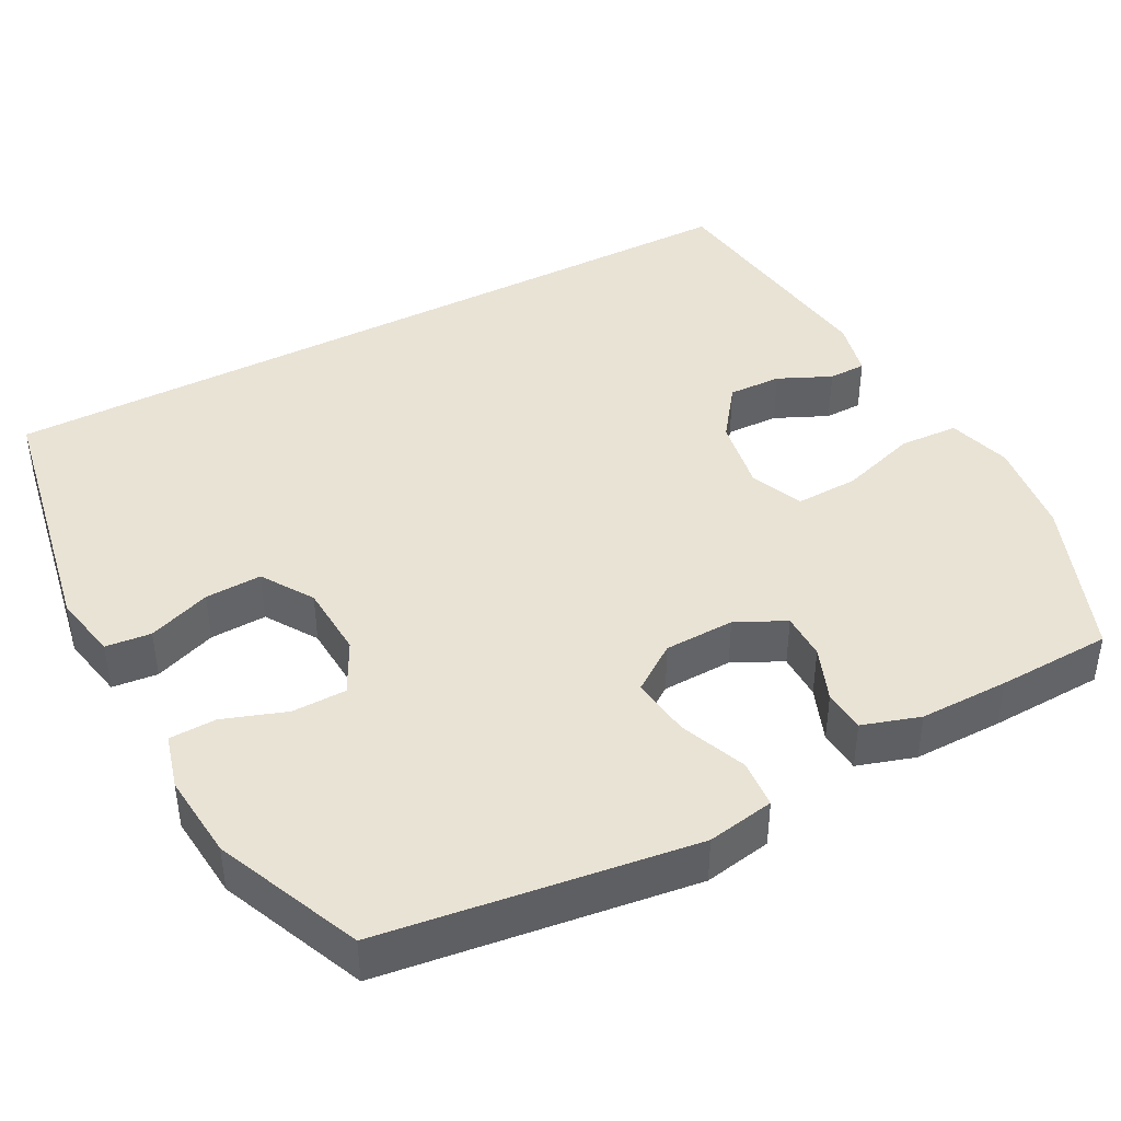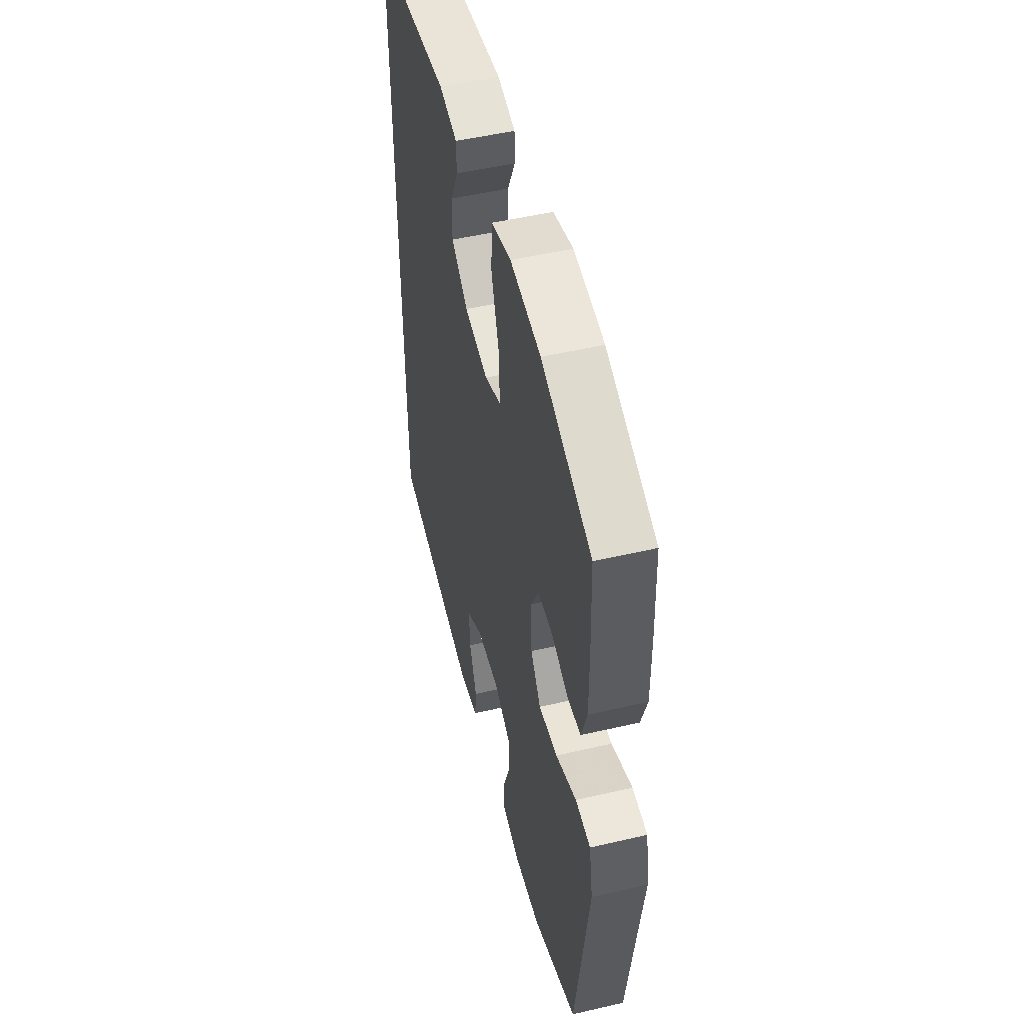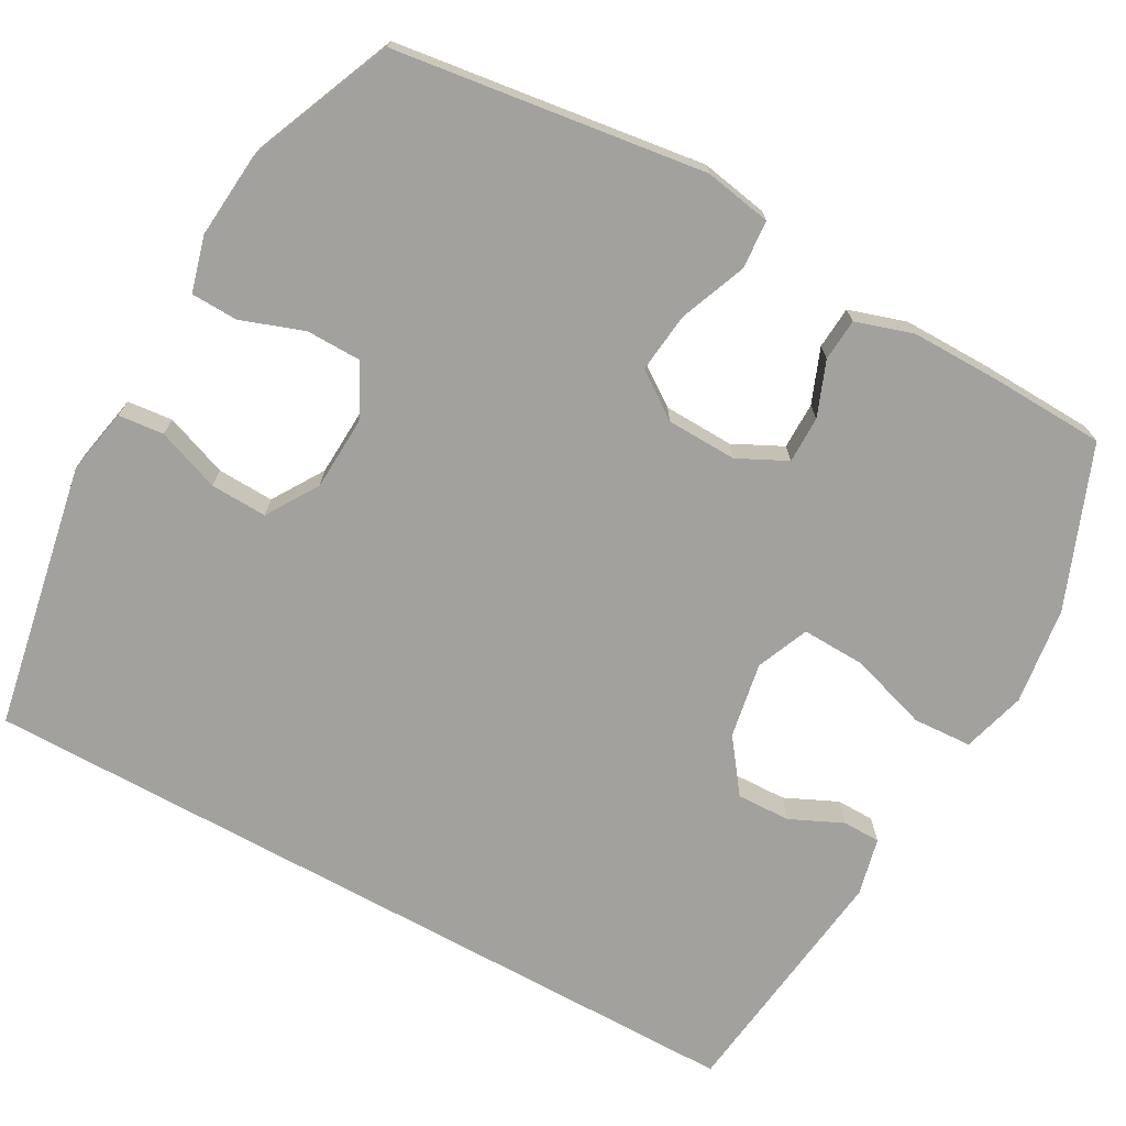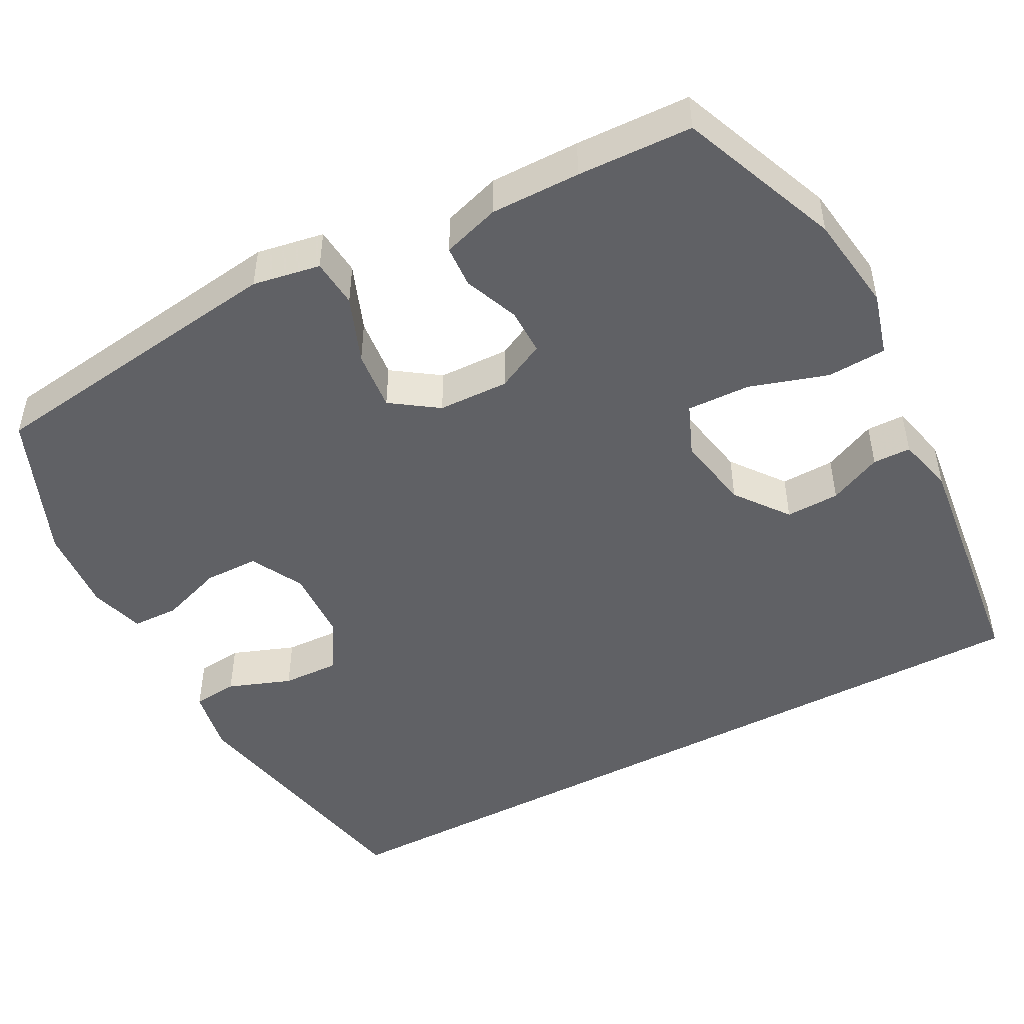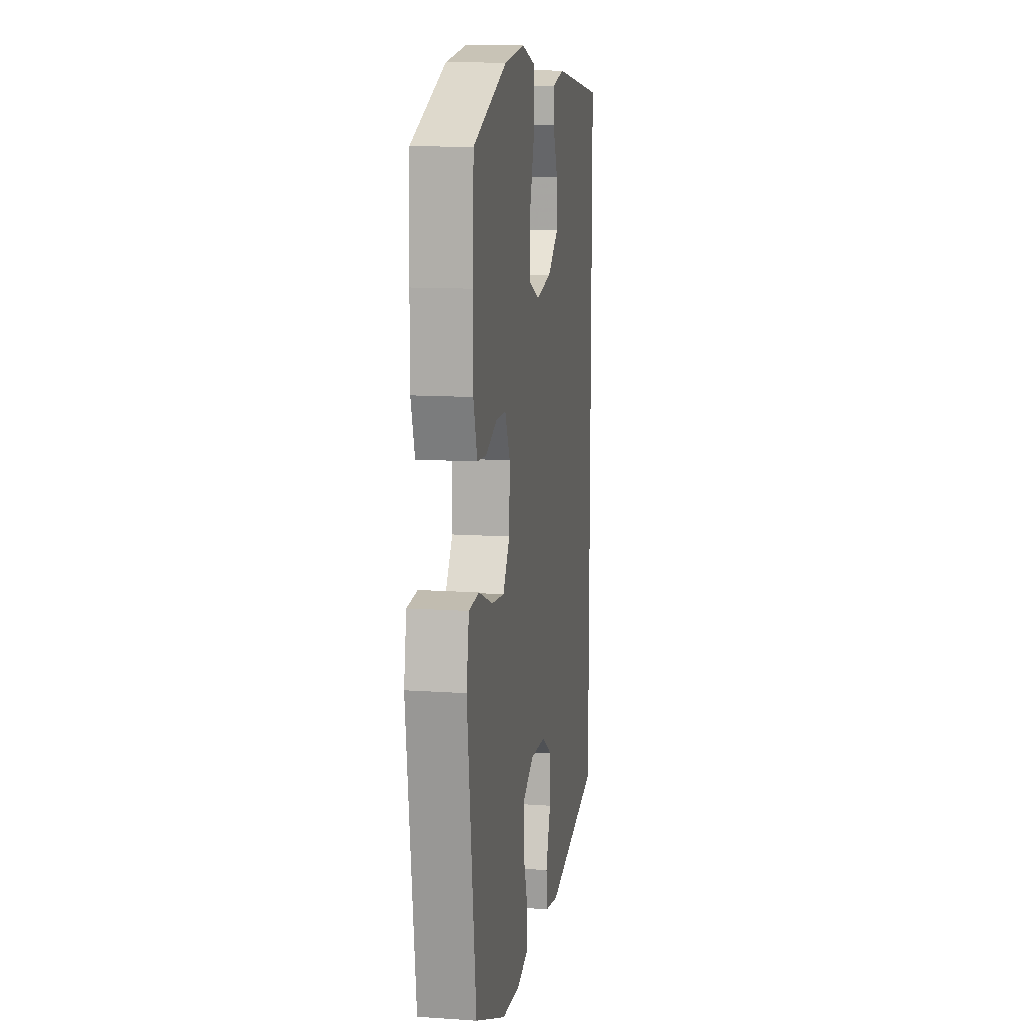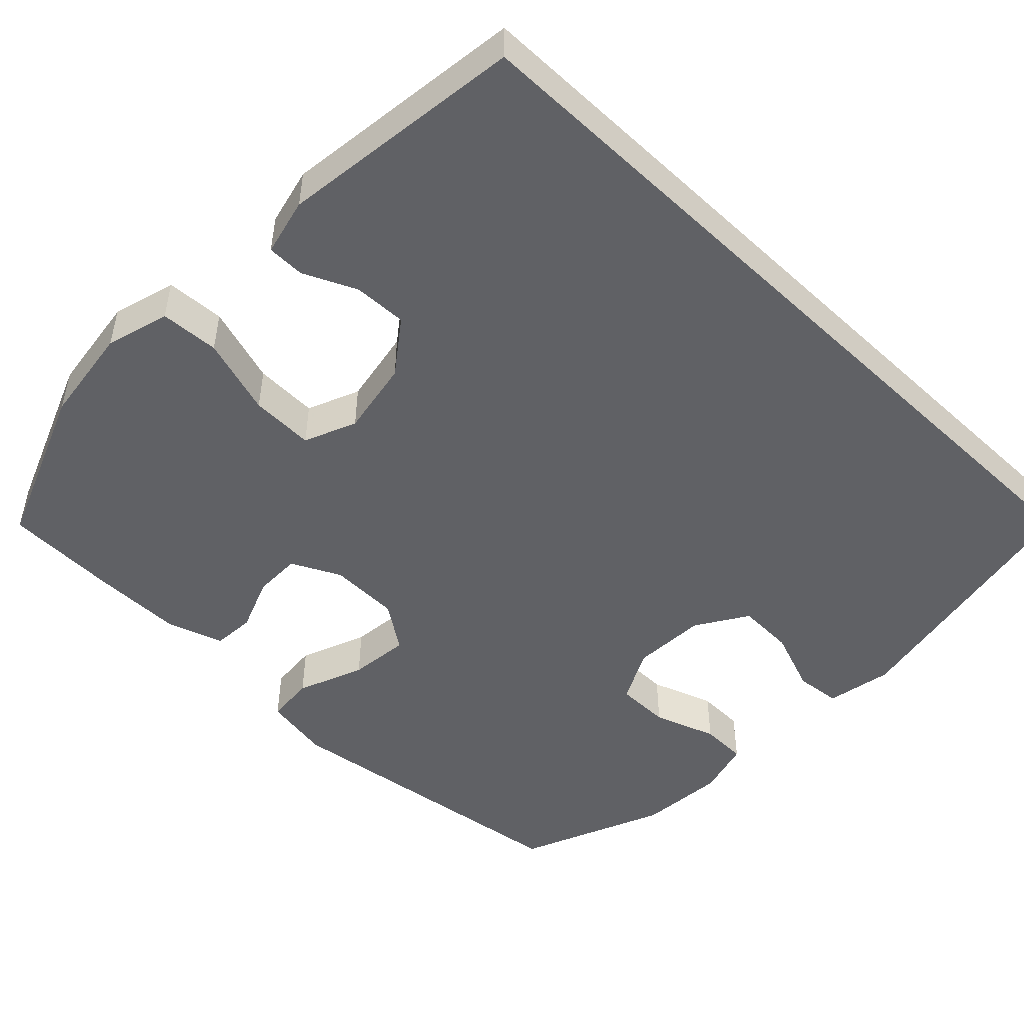
<metadata>
{"format":"obj","ext":"obj","renderer":"f3d","projection":"perspective","resolution":1024,"background":"white","views":[{"elev":42.0,"azim":-118.0,"up":"+Y"},{"elev":51.2,"azim":-104.2,"up":"+Z"},{"elev":-72.0,"azim":-118.9,"up":"+Y"},{"elev":-47.9,"azim":-61.7,"up":"+Y"},{"elev":12.2,"azim":-80.8,"up":"+Z"},{"elev":-49.0,"azim":46.1,"up":"+Y"}]}
</metadata>
<code>
v -0.5 0.07 -0.5
v -0.555 0.07 -0.09
v -0.539 0.07 -0.001
v -0.475 0.07 0.004
v -0.387 0.07 -0.031
v -0.307 0.07 -0.04
v -0.264 0.07 0.021
v -0.261 0.07 0.114
v -0.293 0.07 0.179
v -0.355 0.07 0.179
v -0.427 0.07 0.151
v -0.483 0.07 0.155
v -0.507 0.07 0.231
v -0.506 0.07 0.349
v -0.5 0.07 0.5
v -0.288 0.07 0.583
v -0.159 0.07 0.6
v -0.075 0.07 0.576
v -0.071 0.07 0.498
v -0.104 0.07 0.395
v -0.107 0.07 0.311
v -0.038 0.07 0.282
v 0.062 0.07 0.3
v 0.132 0.07 0.352
v 0.13 0.07 0.423
v 0.098 0.07 0.493
v 0.099 0.07 0.543
v 0.175 0.07 0.561
v 0.5 0.07 0.52
v 0.5 0.07 -0.535
v 0.148 0.07 -0.601
v 0.061 0.07 -0.584
v 0.055 0.07 -0.524
v 0.086 0.07 -0.441
v 0.089 0.07 -0.366
v 0.021 0.07 -0.323
v -0.077 0.07 -0.318
v -0.147 0.07 -0.354
v -0.148 0.07 -0.426
v -0.119 0.07 -0.509
v -0.121 0.07 -0.571
v -0.194 0.07 -0.591
v -0.308 0.07 -0.581
v -0.5 0 -0.5
v -0.555 0 -0.09
v -0.539 0 -0.001
v -0.475 0 0.004
v -0.387 0 -0.031
v -0.307 0 -0.04
v -0.264 0 0.021
v -0.261 0 0.114
v -0.293 0 0.179
v -0.355 0 0.179
v -0.427 0 0.151
v -0.483 0 0.155
v -0.507 0 0.231
v -0.506 0 0.349
v -0.5 0 0.5
v -0.288 0 0.583
v -0.159 0 0.6
v -0.075 0 0.576
v -0.071 0 0.498
v -0.104 0 0.395
v -0.107 0 0.311
v -0.038 0 0.282
v 0.062 0 0.3
v 0.132 0 0.352
v 0.13 0 0.423
v 0.098 0 0.493
v 0.099 0 0.543
v 0.175 0 0.561
v 0.5 0 0.52
v 0.5 0 -0.535
v 0.148 0 -0.601
v 0.061 0 -0.584
v 0.055 0 -0.524
v 0.086 0 -0.441
v 0.089 0 -0.366
v 0.021 0 -0.323
v -0.077 0 -0.318
v -0.147 0 -0.354
v -0.148 0 -0.426
v -0.119 0 -0.509
v -0.121 0 -0.571
v -0.194 0 -0.591
v -0.308 0 -0.581
f 3 4 5
f 2 3 5
f 1 2 5
f 43 1 5
f 42 43 5
f 41 42 5
f 40 41 5
f 39 40 5
f 38 39 5 6
f 37 38 6 7
f 36 37 7 8
f 35 36 8 9
f 32 33 34
f 31 32 34
f 30 31 34
f 29 30 34
f 29 34 35
f 27 28 29
f 26 27 29
f 25 26 29
f 24 25 29
f 23 24 29 35
f 22 23 35 9
f 18 19 20
f 17 18 20
f 16 17 20
f 15 16 20
f 14 15 20
f 13 14 20
f 12 13 20
f 11 12 20
f 10 11 20
f 10 20 21
f 9 10 21 22
f 48 47 46
f 48 46 45
f 48 45 44
f 48 44 86
f 48 86 85
f 48 85 84
f 48 84 83
f 48 83 82
f 49 48 82 81
f 50 49 81 80
f 51 50 80 79
f 52 51 79 78
f 77 76 75
f 77 75 74
f 77 74 73
f 77 73 72
f 78 77 72
f 72 71 70
f 72 70 69
f 72 69 68
f 72 68 67
f 78 72 67 66
f 52 78 66 65
f 63 62 61
f 63 61 60
f 63 60 59
f 63 59 58
f 63 58 57
f 63 57 56
f 63 56 55
f 63 55 54
f 63 54 53
f 64 63 53
f 65 64 53 52
f 1 44 45 2
f 2 45 46 3
f 3 46 47 4
f 4 47 48 5
f 5 48 49 6
f 6 49 50 7
f 7 50 51 8
f 8 51 52 9
f 9 52 53 10
f 10 53 54 11
f 11 54 55 12
f 12 55 56 13
f 13 56 57 14
f 14 57 58 15
f 15 58 59 16
f 16 59 60 17
f 17 60 61 18
f 18 61 62 19
f 19 62 63 20
f 20 63 64 21
f 21 64 65 22
f 22 65 66 23
f 23 66 67 24
f 24 67 68 25
f 25 68 69 26
f 26 69 70 27
f 27 70 71 28
f 28 71 72 29
f 29 72 73 30
f 30 73 74 31
f 31 74 75 32
f 32 75 76 33
f 33 76 77 34
f 34 77 78 35
f 35 78 79 36
f 36 79 80 37
f 37 80 81 38
f 38 81 82 39
f 39 82 83 40
f 40 83 84 41
f 41 84 85 42
f 42 85 86 43
f 43 86 44 1

</code>
